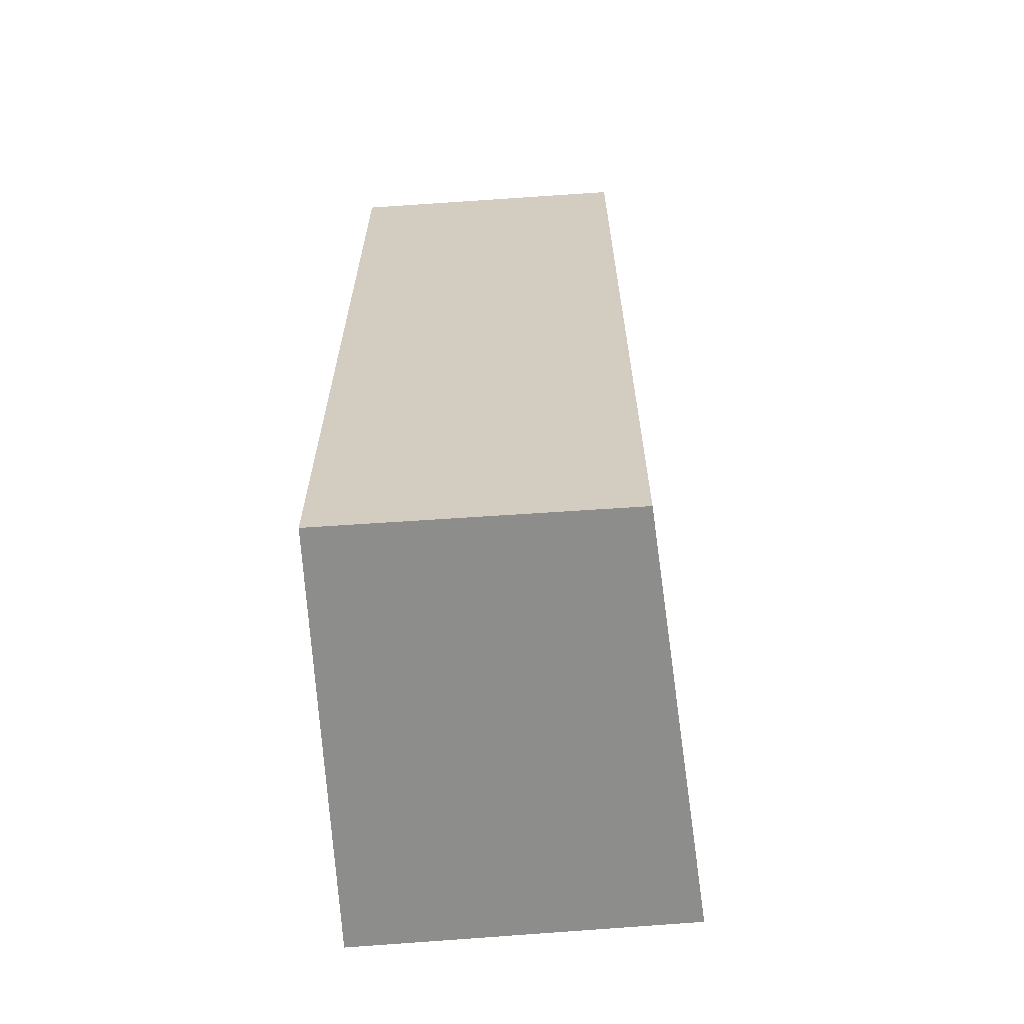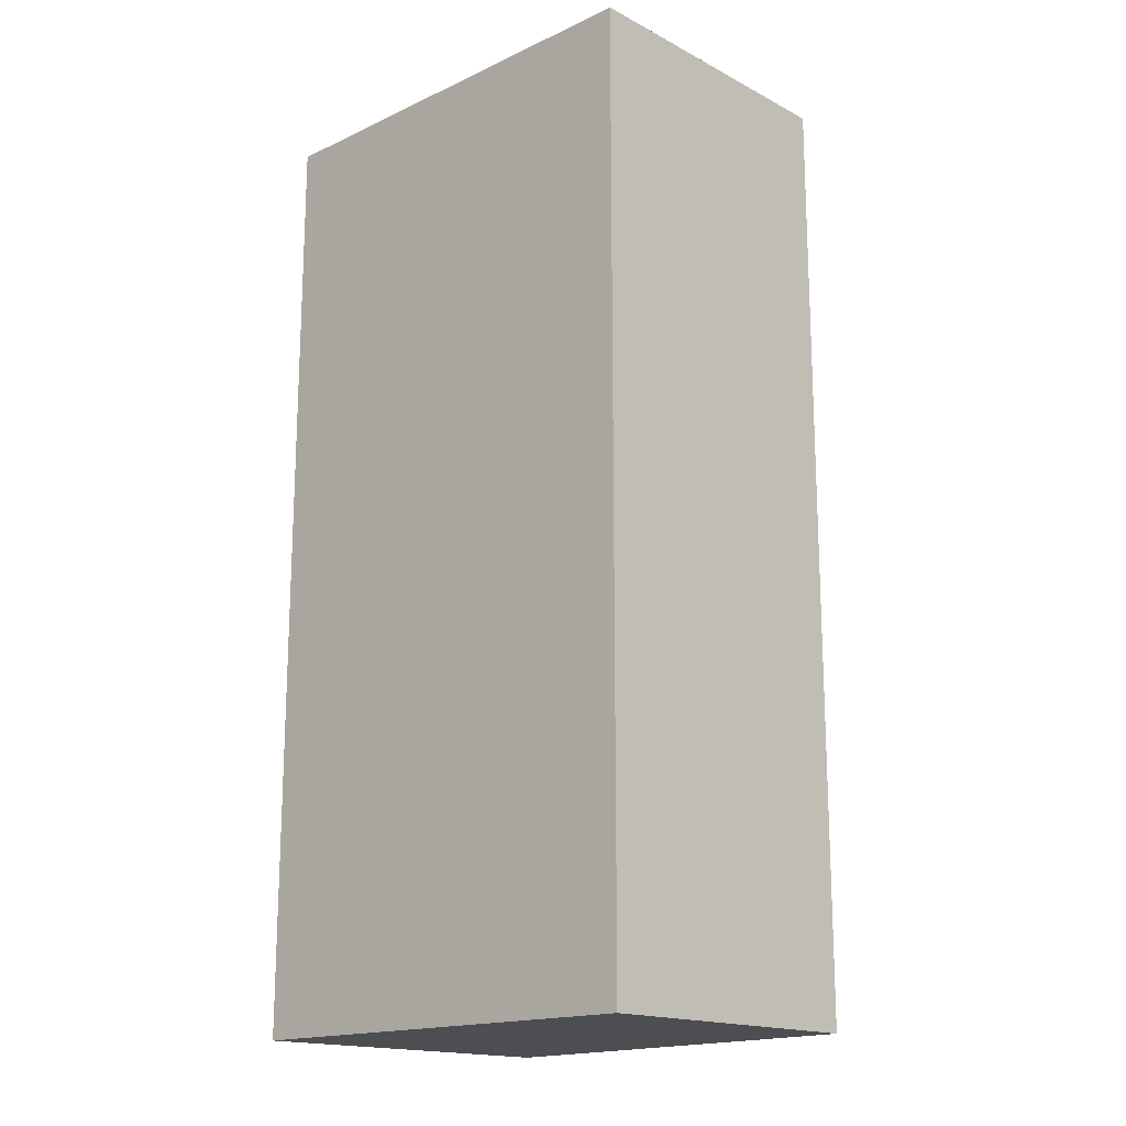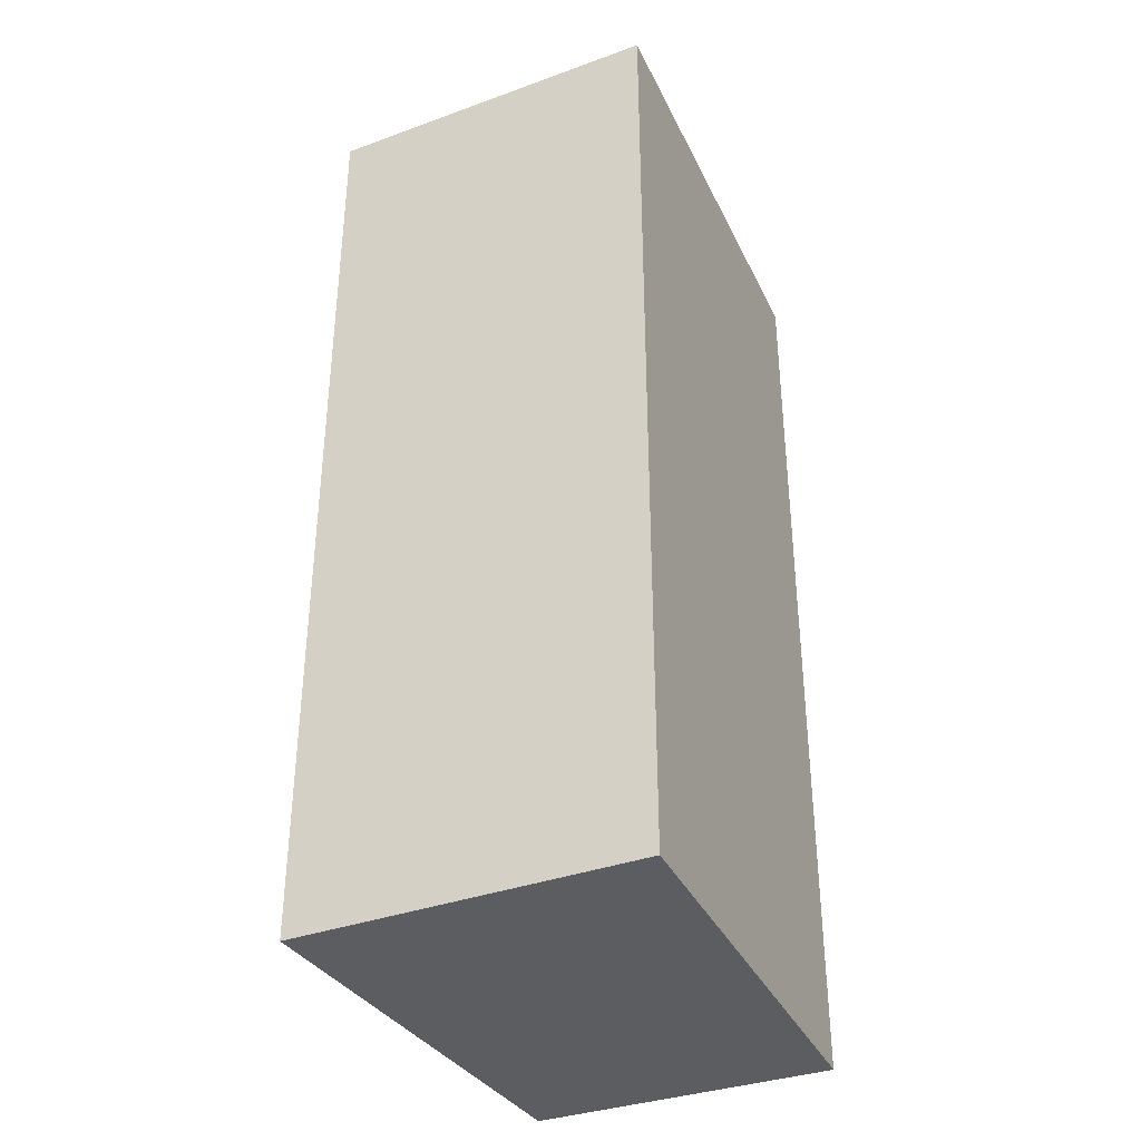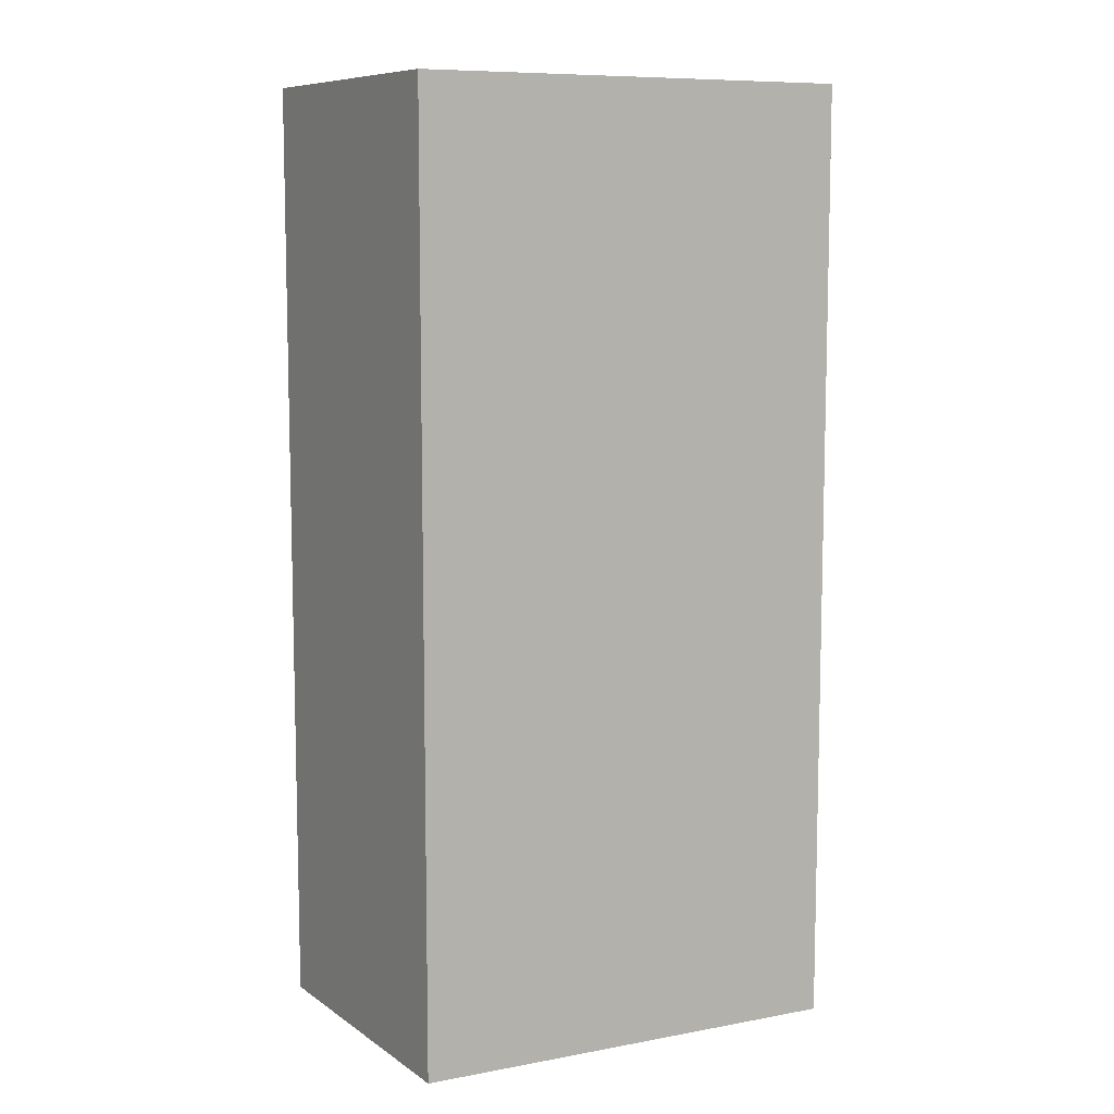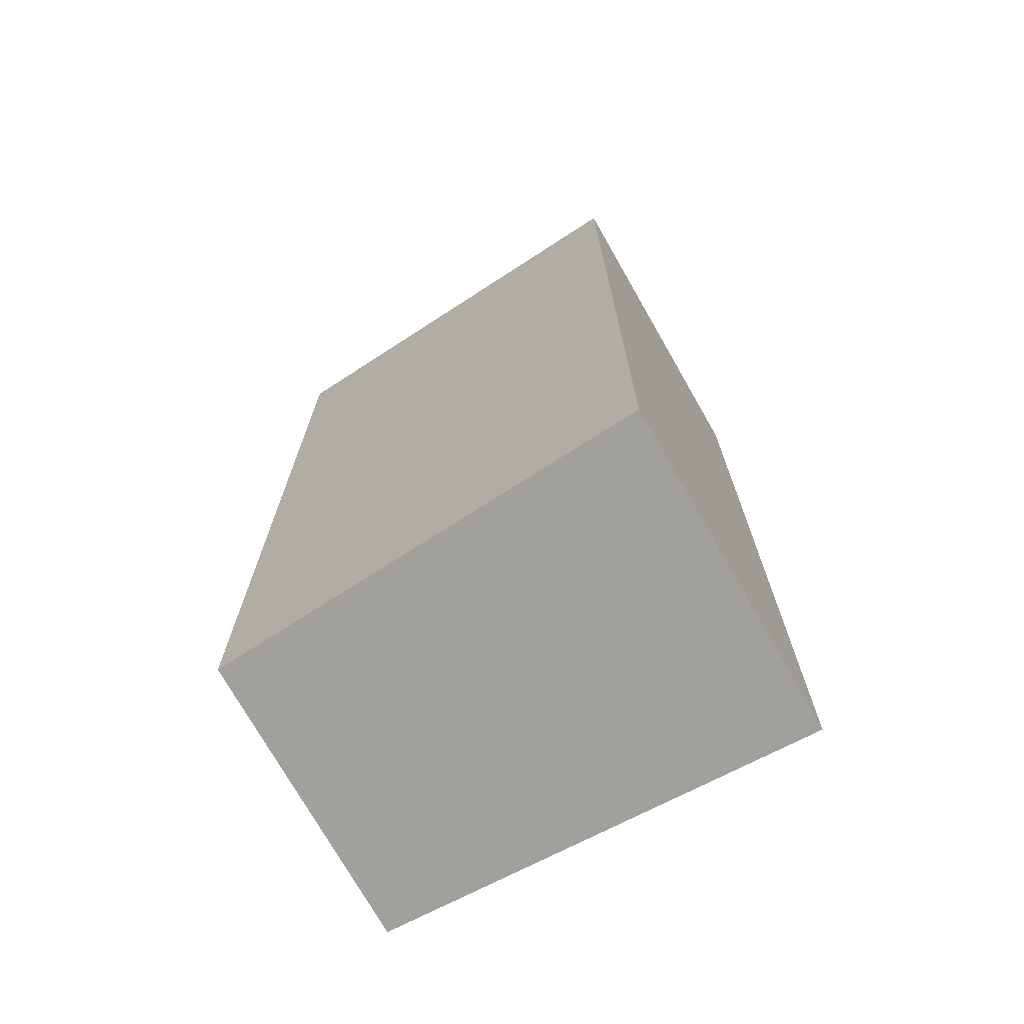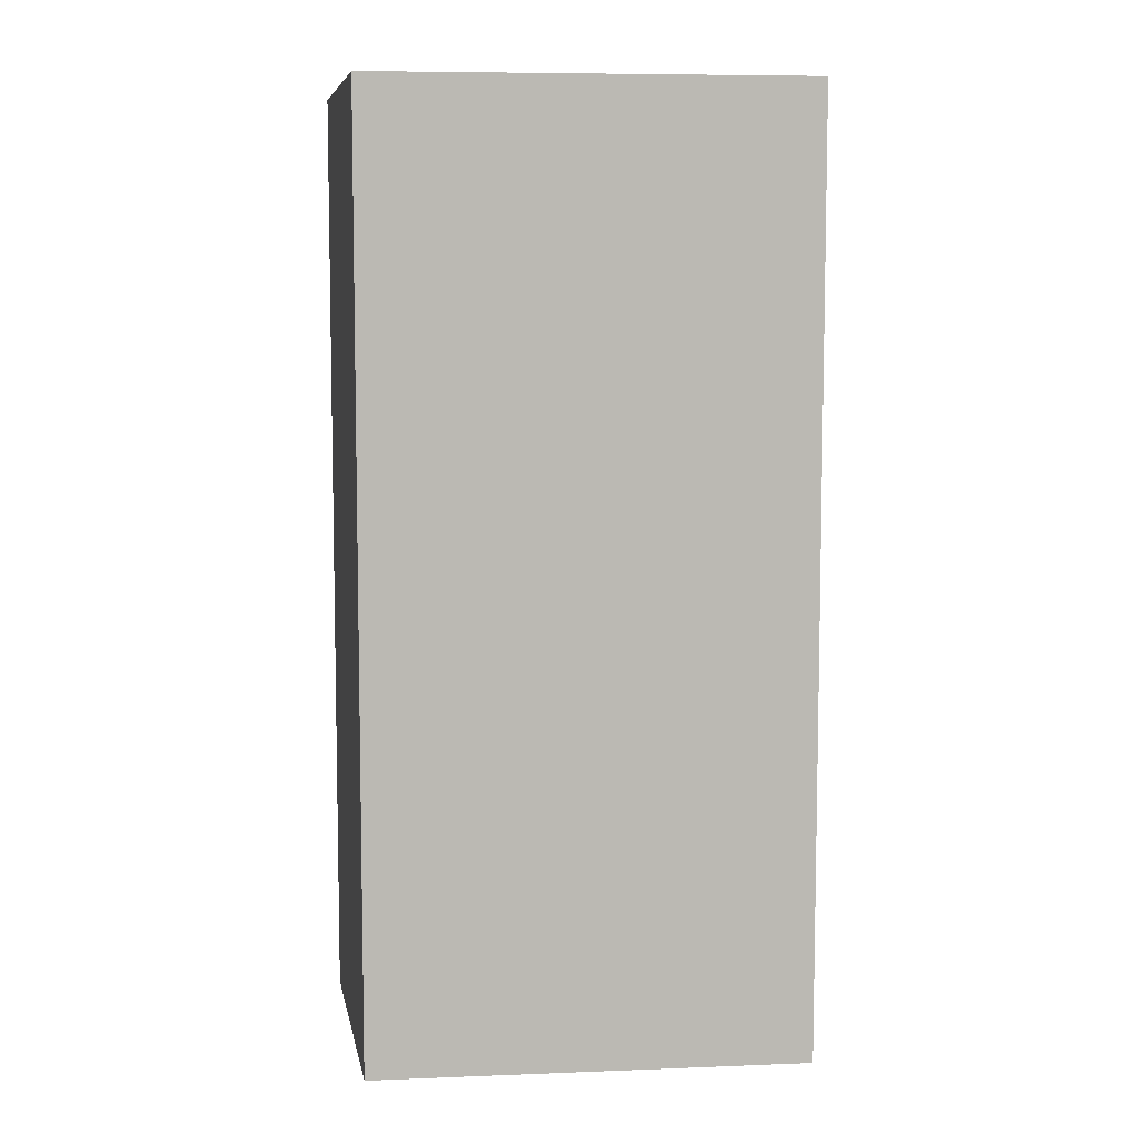
<metadata>
{"format":"obj","ext":"obj","renderer":"f3d","projection":"perspective","resolution":1024,"background":"white","views":[{"elev":-64.5,"azim":-89.3,"up":"+Y"},{"elev":-17.0,"azim":-139.3,"up":"+Y"},{"elev":-36.4,"azim":111.0,"up":"+Y"},{"elev":8.9,"azim":-33.9,"up":"+Y"},{"elev":-71.6,"azim":25.5,"up":"+Y"},{"elev":7.4,"azim":-13.7,"up":"+Y"}]}
</metadata>
<code>
v  0.108 6.045 -1.916
v  2.77 6.045 0.364
v  2.936 6.045 -1.81
v  0 6.045 3.701e-16
v  2.77 -2.229e-17 0.364
v  2.936 1.108e-16 -1.81
v  0.108 1.173e-16 -1.916
v  0 0 0
g defaultobject
f 1 2 3
f 2 1 4
f 5 3 2
f 3 5 6
f 6 1 3
f 1 6 7
f 7 4 1
f 4 7 8
f 8 2 4
f 2 8 5
f 8 6 5
f 6 8 7

</code>
